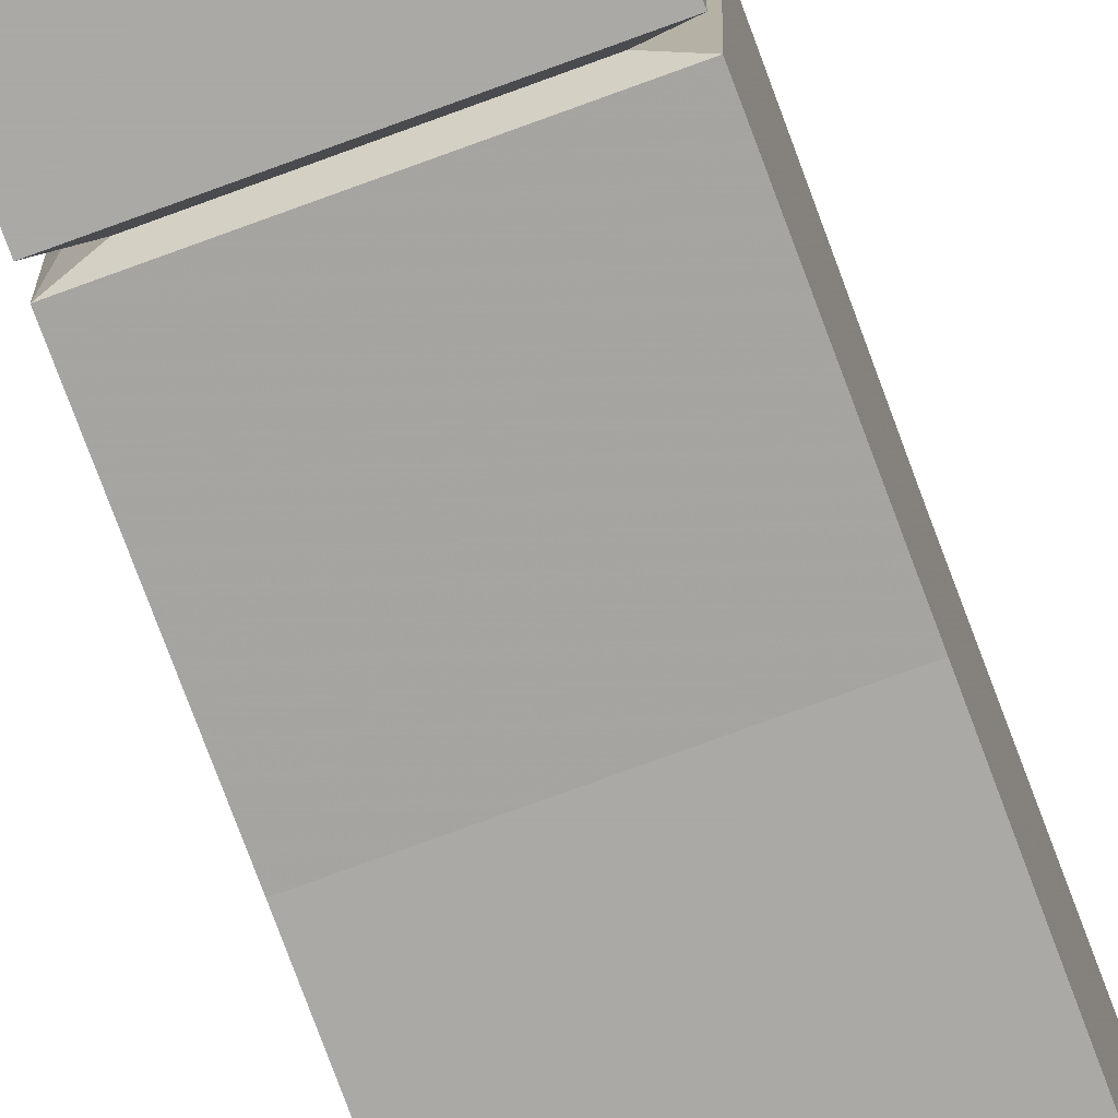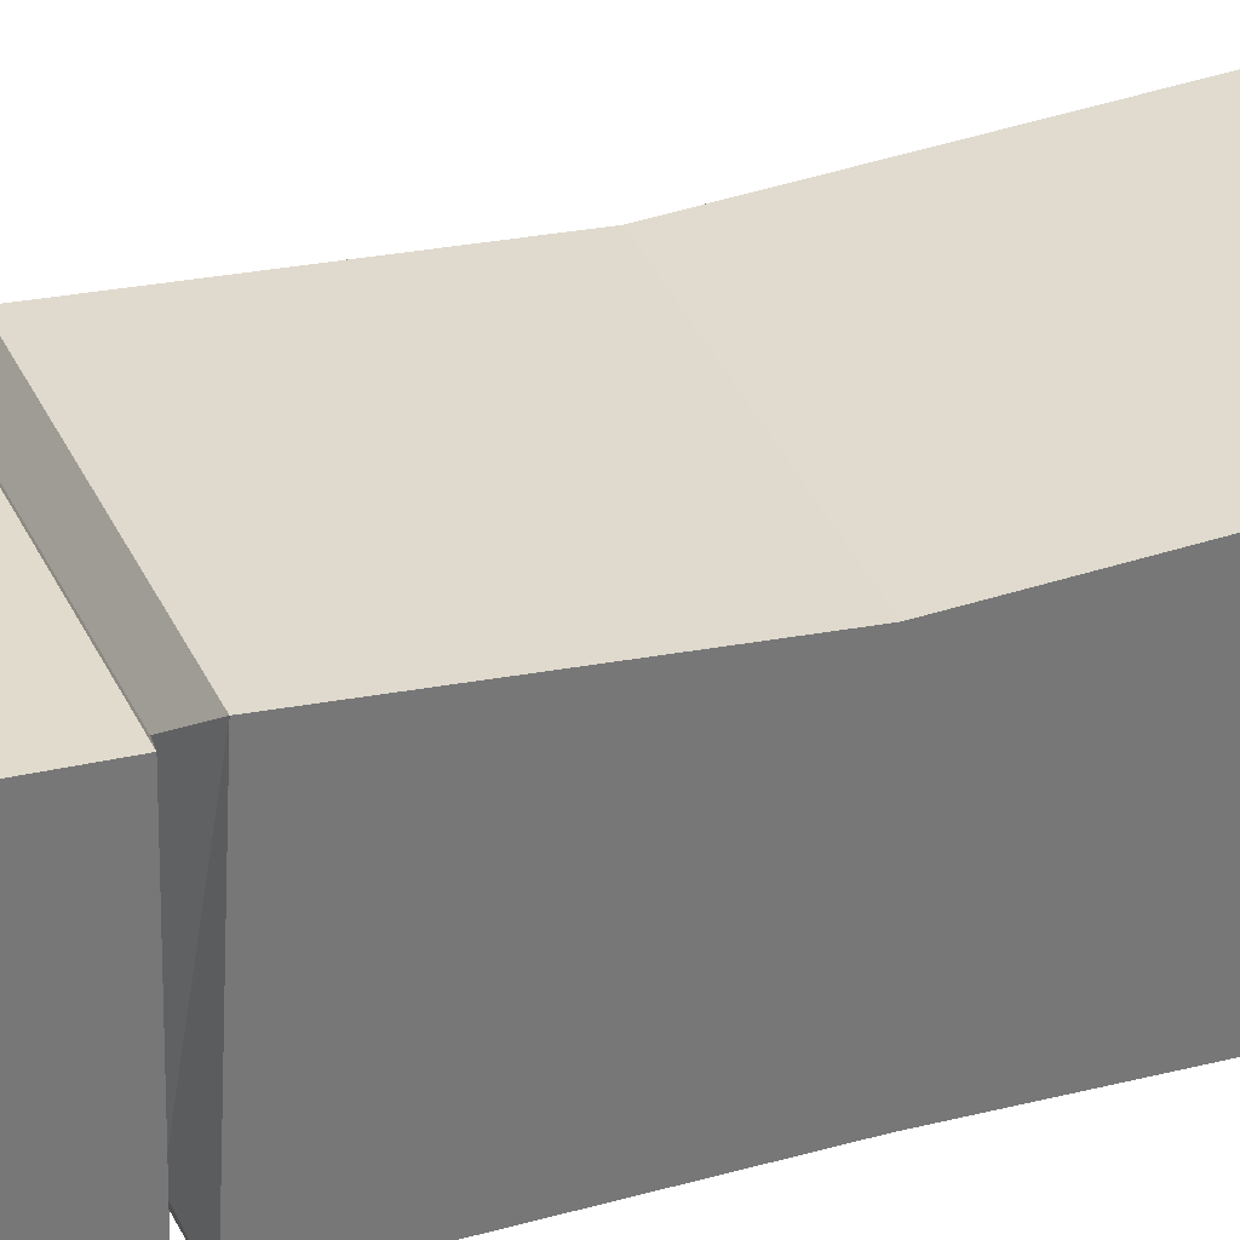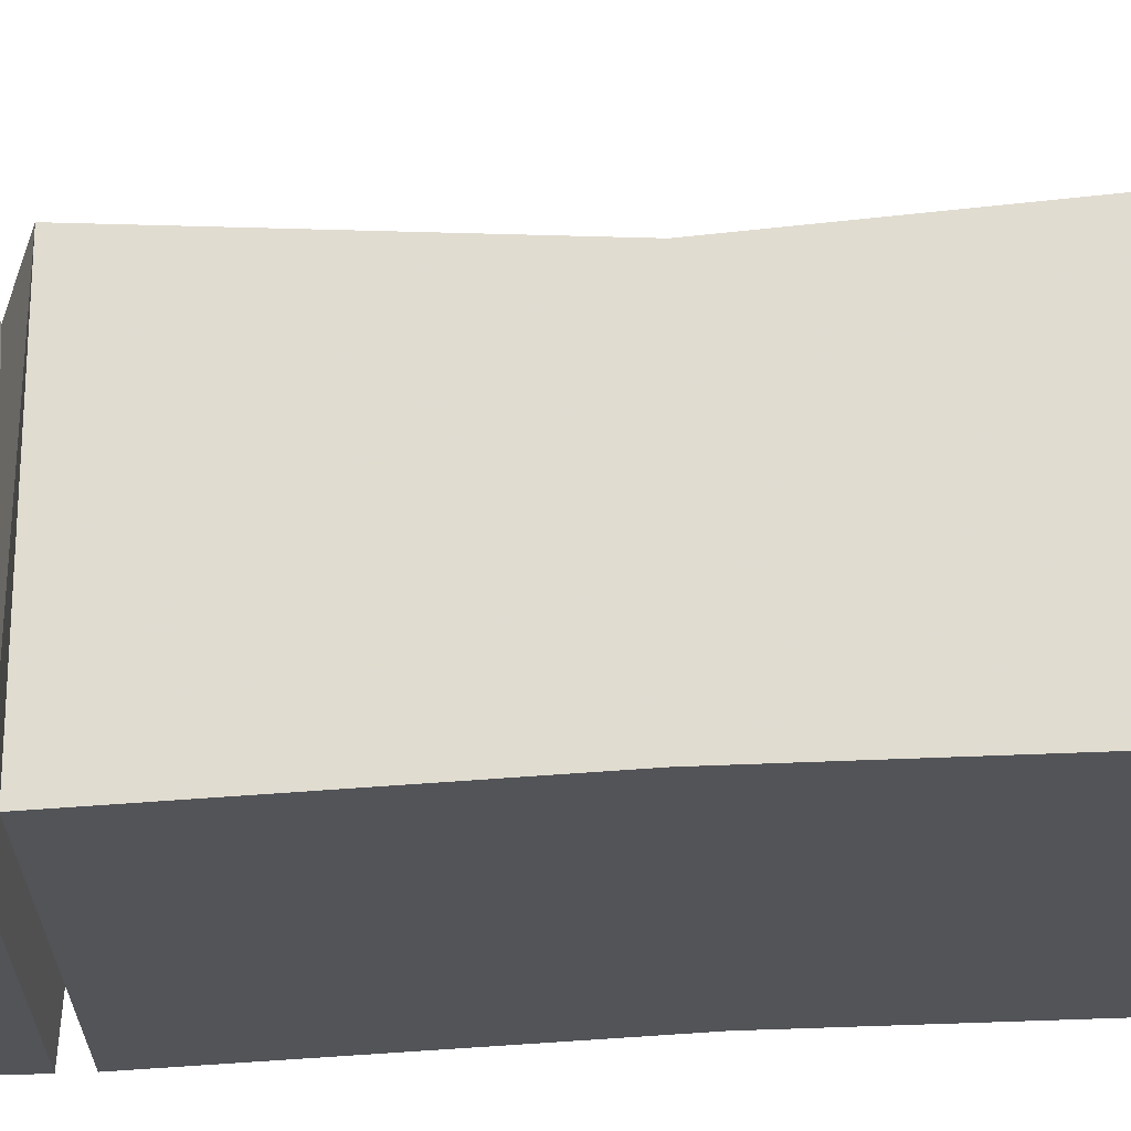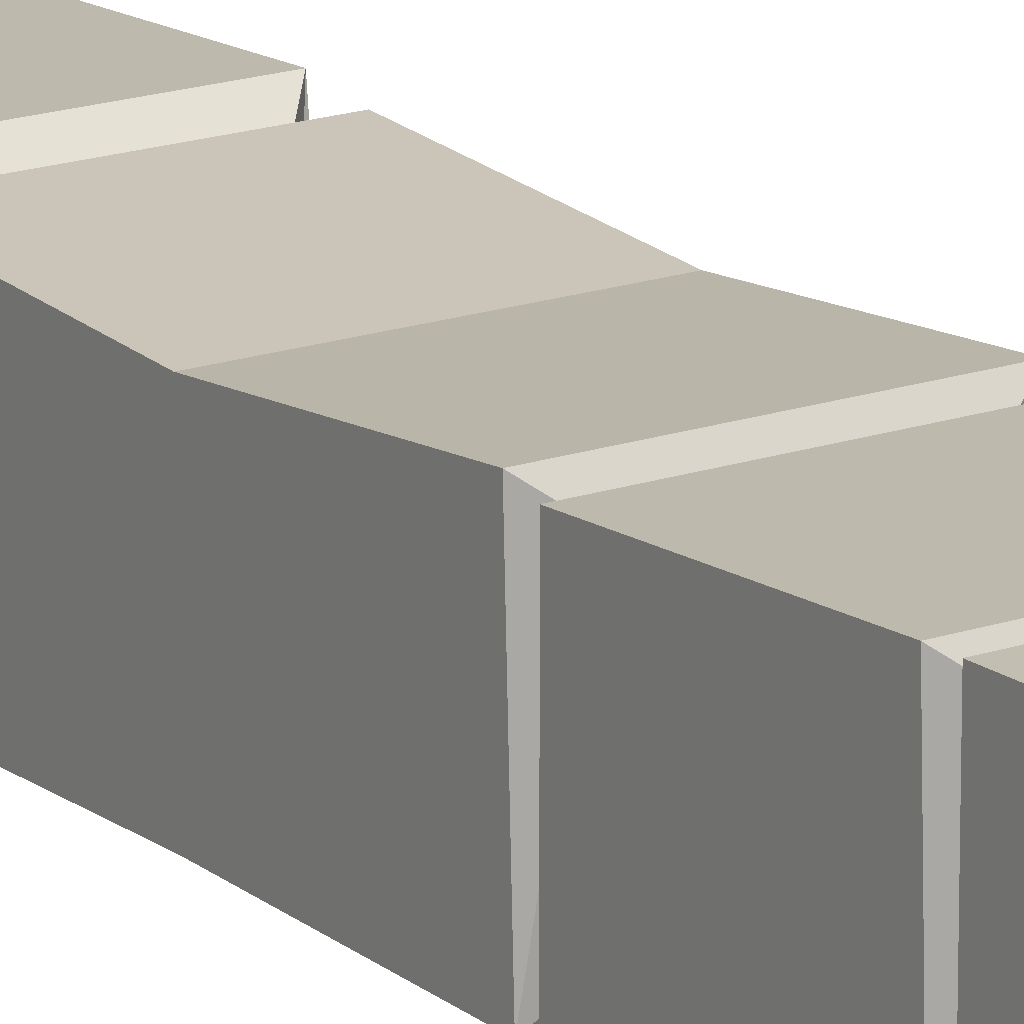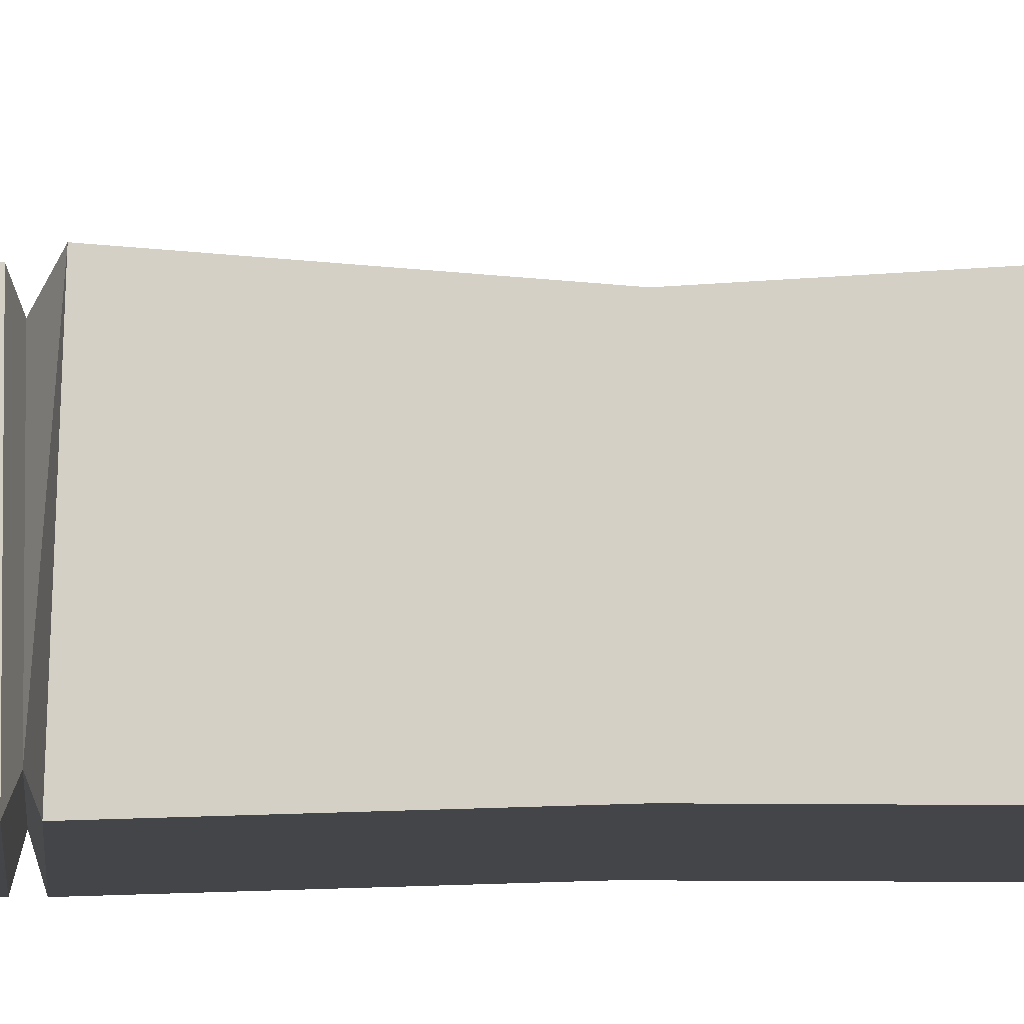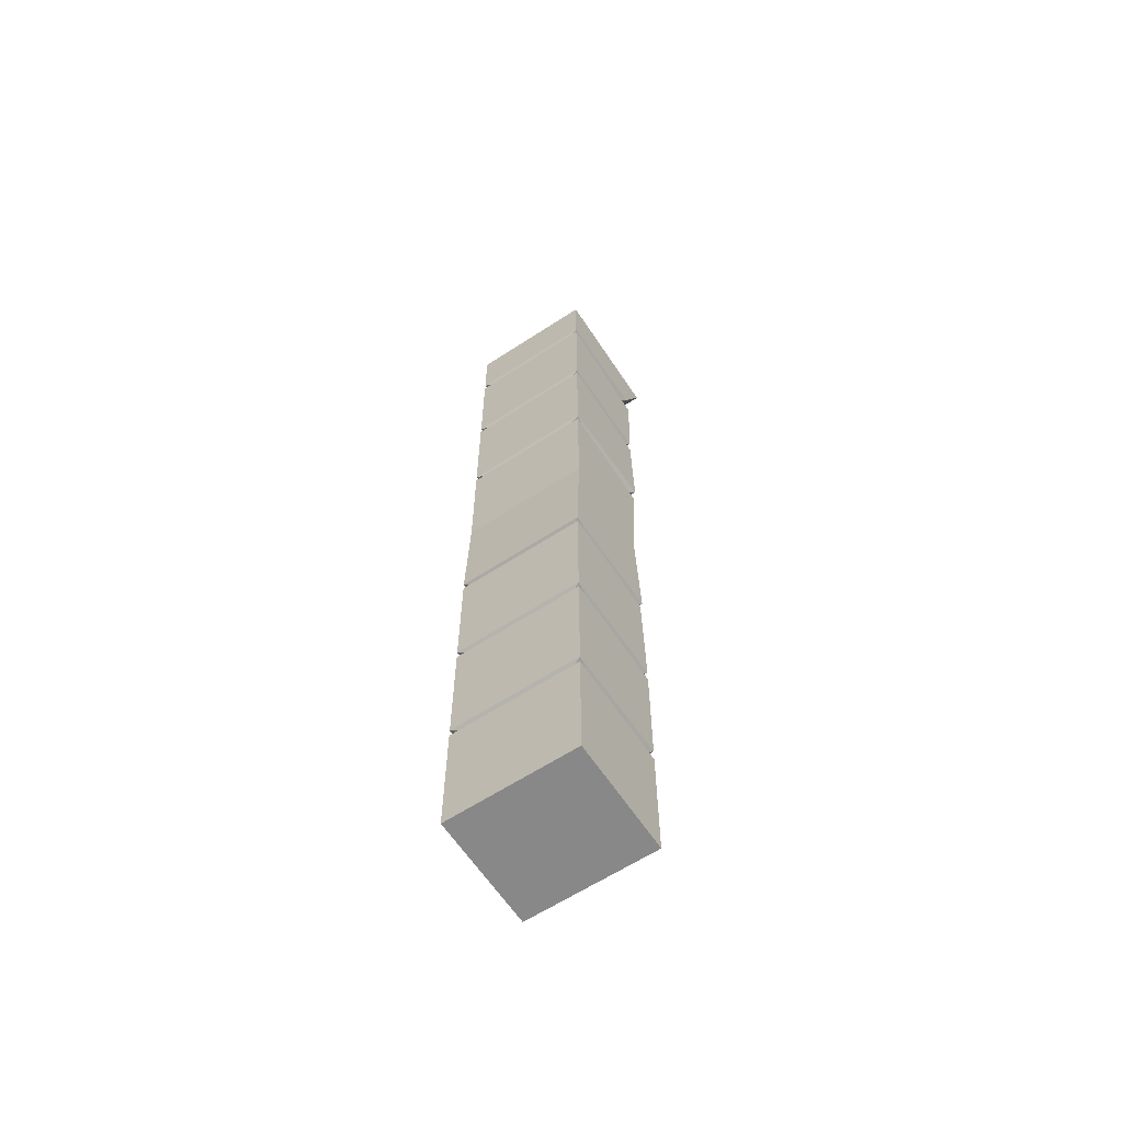
<metadata>
{"format":"obj","ext":"obj","renderer":"f3d","projection":"perspective","resolution":1024,"background":"white","views":[{"elev":-75.3,"azim":20.2,"up":"+Z"},{"elev":33.5,"azim":69.9,"up":"+Z"},{"elev":-23.3,"azim":95.3,"up":"+Z"},{"elev":17.1,"azim":-35.1,"up":"+Z"},{"elev":-8.8,"azim":87.7,"up":"+Z"},{"elev":-62.7,"azim":-146.6,"up":"+Y"}]}
</metadata>
<code>
o wall/doorway_4/centrepiece
v -64 -240 29
v -32 -240 29
v -32 -240 57
v -64 -240 57
v -64 -209 57
v -64 -209 29
v -32 -209 29
v -32 -209 57
v -60 -208 54
v -60 -208 31
v -36 -208 31
v -36 -208 54
v -64 -206 57
v -64 -207 29
v -32 -207 29
v -32 -206 57
v -32 -177 57
v -64 -177 57
v -64 -177 29
v -32 -177 29
v -36 -176 54
v -60 -176 54
v -60 -176 31
v -36 -176 31
v -32 -174 57
v -64 -174 57
v -64 -175 29
v -32 -175 29
v -32 -145 29
v -32 -145 56
v -64 -145 56
v -64 -145 29
v -60 -144 32
v -36 -144 32
v -36 -144 54
v -60 -144 54
v -32 -142 57
v -32 -143 29
v -32 -114 30
v -32 -114 55
v -64 -142 57
v -64 -143 29
v -64 -114 30
v -64 -83 30
v -32 -83 30
v -32 -84 57
v -64 -114 55
v -64 -84 57
v -60 -82 31
v -36 -82 31
v -36 -82 54
v -60 -82 54
v -64 -22 58
v -60 -18 54
v -60 -18 31
v -64 -19 30
v -64 -49 30
v -64 -48 57
v -32 -22 58
v -36 -18 54
v -64 -16 57
v -64 -17 30
v -36 -18 31
v -32 -19 30
v -32 -49 30
v -36 -50 31
v -60 -50 31
v -60 -50 54
v -36 -50 54
v -32 -48 57
v -32 -16 57
v -32 0 64
v -64 0 64
v -64 0 30
v -32 -17 30
v -32 0 30
v -32 -52 57
v -64 -52 57
v -64 -78 58
v -32 -78 58
v -32 -51 30
v -64 -51 30
v -64 -81 30
v -32 -81 30
f 1 2 3
f 1 3 4
f 1 4 5
f 1 5 6
f 1 6 2
f 2 6 7
f 2 7 3
f 3 7 8
f 3 8 4
f 4 8 5
f 5 8 9
f 5 9 10
f 5 10 6
f 6 10 7
f 7 10 11
f 7 11 12
f 7 12 8
f 8 12 9
f 9 12 13
f 9 13 14
f 9 14 10
f 10 14 11
f 11 14 15
f 11 15 16
f 11 16 12
f 12 16 13
f 13 16 17
f 13 17 18
f 13 18 14
f 14 18 19
f 14 19 15
f 15 19 20
f 15 20 16
f 16 20 17
f 17 20 21
f 17 21 22
f 17 22 18
f 18 22 23
f 18 23 19
f 19 23 20
f 20 23 24
f 20 24 21
f 21 24 25
f 21 25 26
f 21 26 22
f 22 26 27
f 22 27 23
f 23 27 24
f 24 27 28
f 24 28 25
f 25 28 29
f 25 29 30
f 25 30 26
f 26 30 31
f 26 31 27
f 27 31 32
f 27 32 28
f 28 32 29
f 29 32 33
f 29 33 34
f 29 34 35
f 29 35 30
f 30 35 36
f 30 36 31
f 31 36 33
f 31 33 32
f 37 38 39
f 37 39 40
f 37 40 41
f 37 41 35
f 37 35 34
f 37 34 38
f 38 34 42
f 38 42 43
f 38 43 39
f 39 43 44
f 39 44 45
f 39 45 40
f 40 45 46
f 40 46 47
f 40 47 41
f 41 47 42
f 41 42 36
f 41 36 35
f 42 47 43
f 43 47 48
f 43 48 44
f 44 48 49
f 44 49 45
f 45 49 50
f 45 50 51
f 45 51 46
f 46 51 52
f 46 52 48
f 46 48 47
f 42 33 36
f 33 42 34
f 53 54 55
f 53 55 56
f 53 56 57
f 53 57 58
f 53 58 59
f 53 59 54
f 54 59 60
f 54 60 61
f 54 61 62
f 54 62 55
f 55 62 63
f 55 63 64
f 55 64 56
f 56 64 65
f 56 65 57
f 57 65 66
f 57 66 67
f 57 67 68
f 57 68 58
f 58 68 69
f 58 69 70
f 58 70 59
f 59 70 64
f 59 64 60
f 60 64 63
f 60 63 71
f 60 71 61
f 61 71 72
f 61 72 73
f 61 73 62
f 62 73 74
f 62 74 75
f 62 75 63
f 63 75 71
f 71 75 76
f 71 76 72
f 77 69 68
f 77 68 78
f 77 78 79
f 77 79 80
f 77 80 81
f 77 81 69
f 69 81 66
f 69 66 70
f 70 66 65
f 70 65 64
f 78 68 67
f 78 67 82
f 78 82 83
f 78 83 79
f 79 83 52
f 79 52 51
f 79 51 80
f 80 51 50
f 80 50 84
f 80 84 81
f 81 84 82
f 81 82 67
f 81 67 66
f 48 52 49
f 49 52 83
f 49 83 50
f 50 83 84
f 84 83 82
f 74 76 75

</code>
